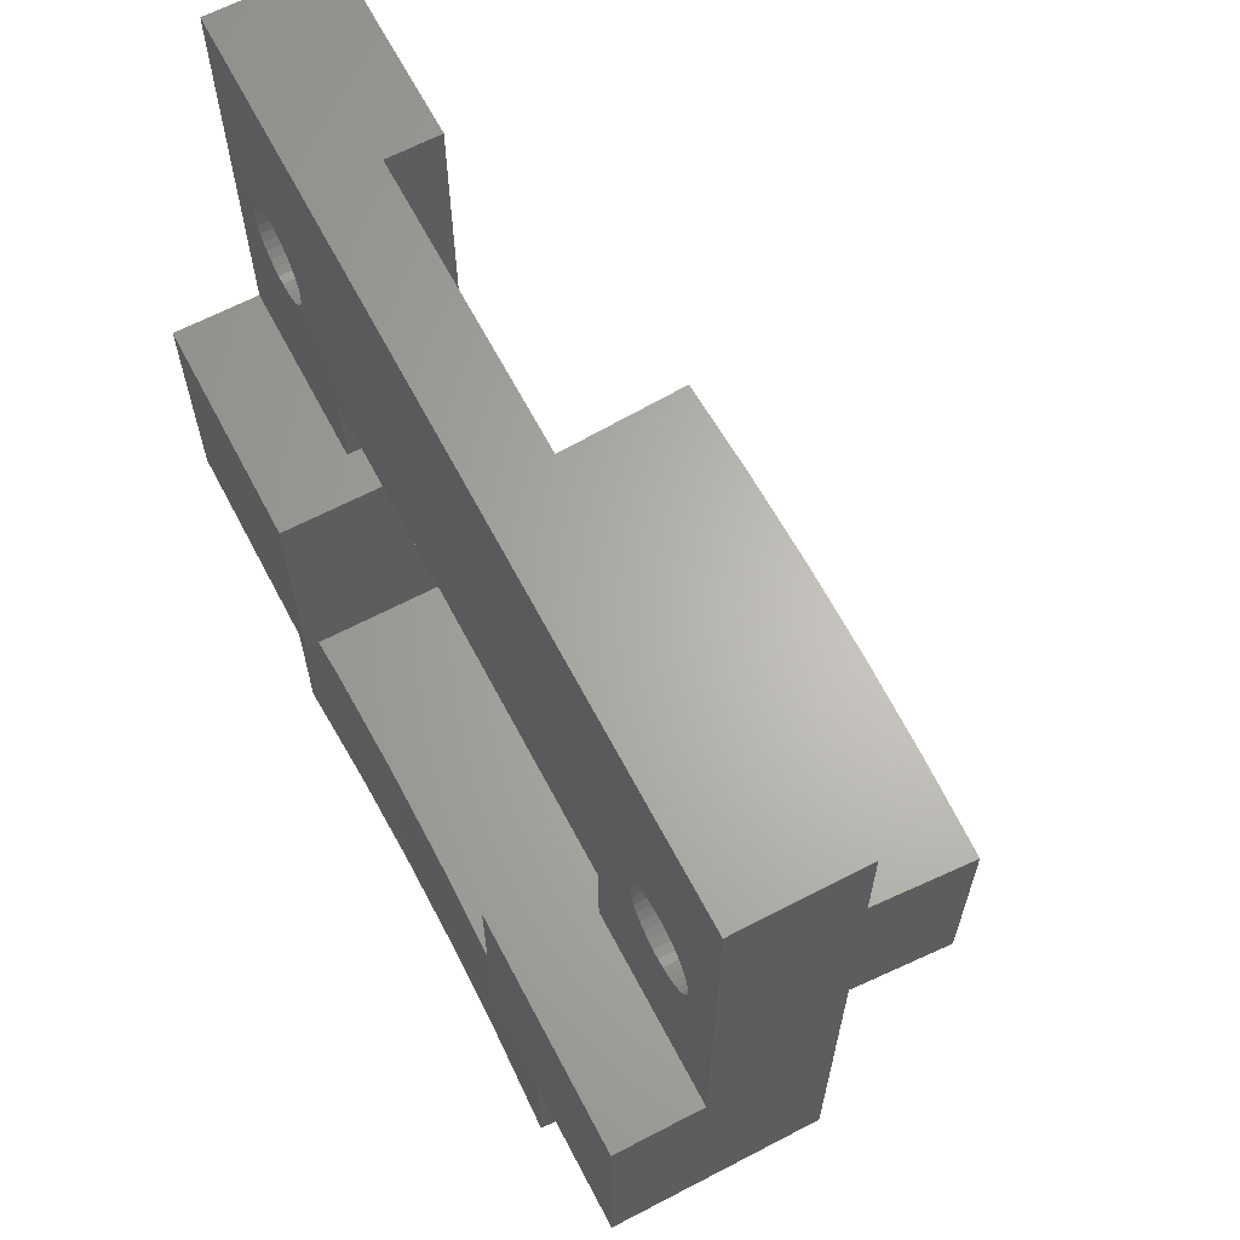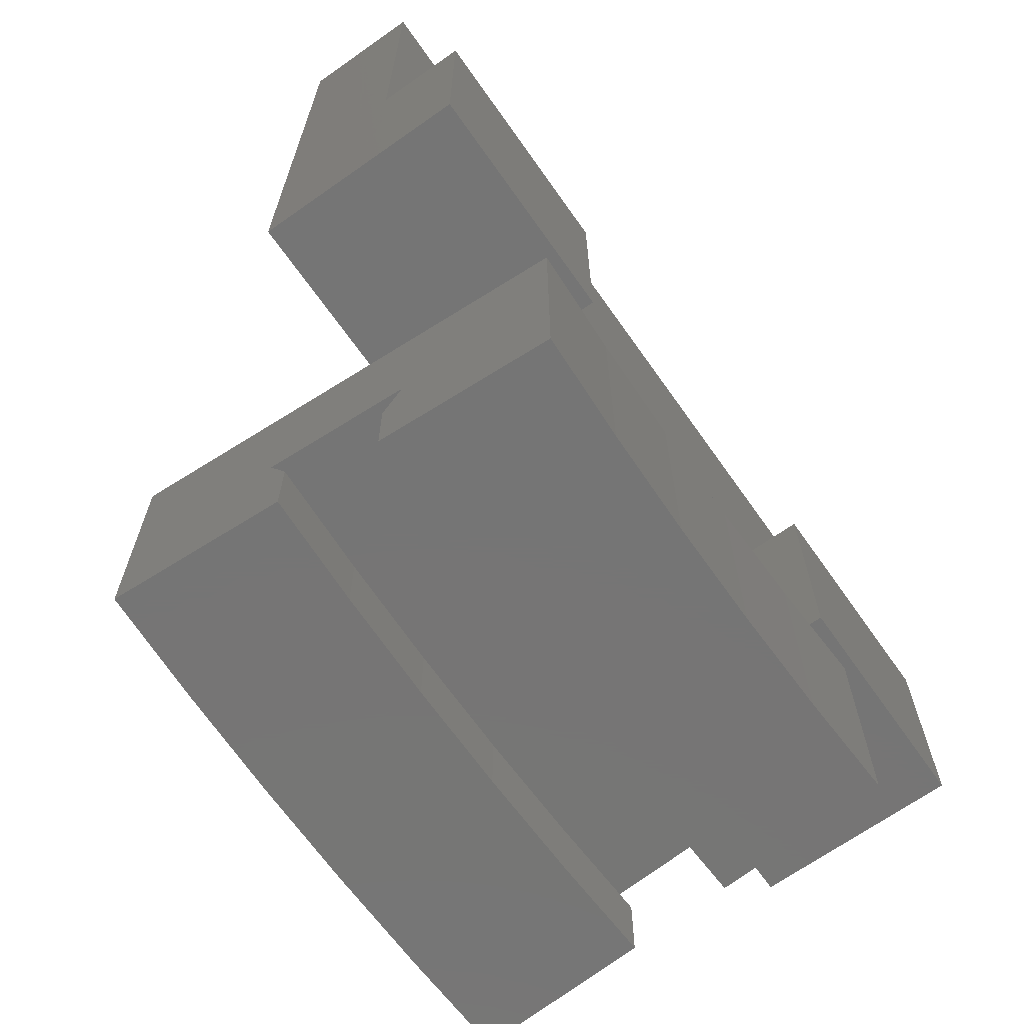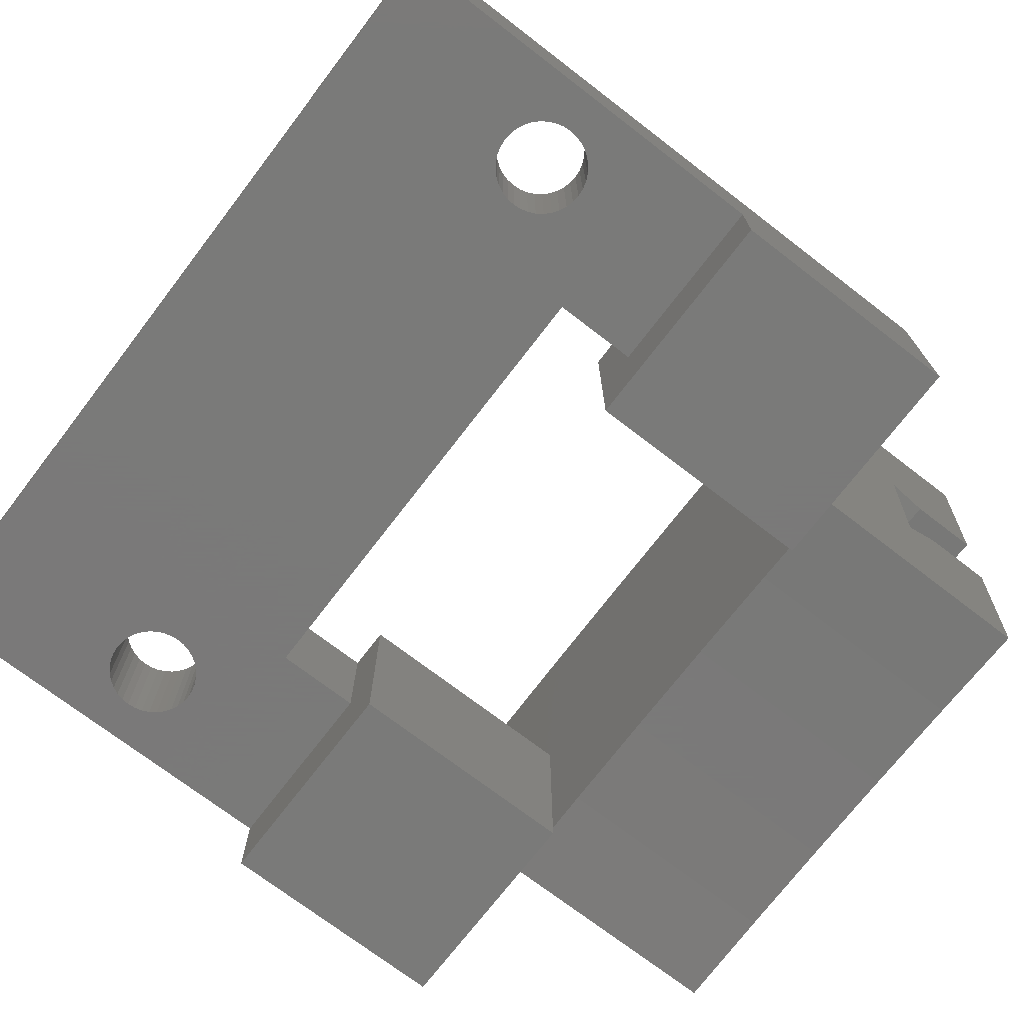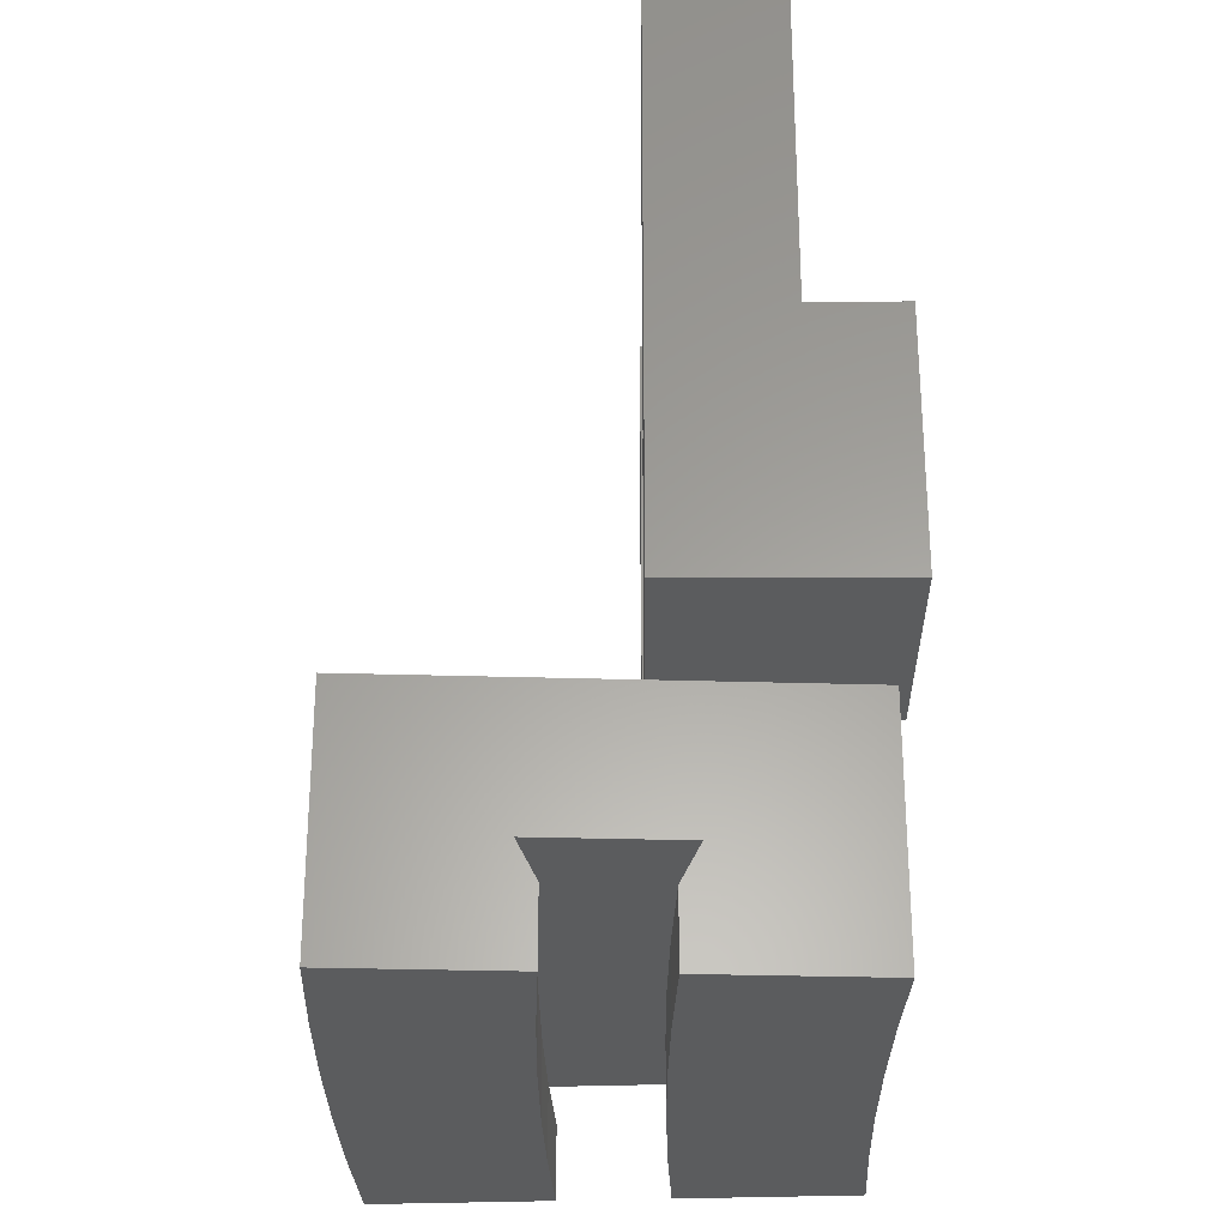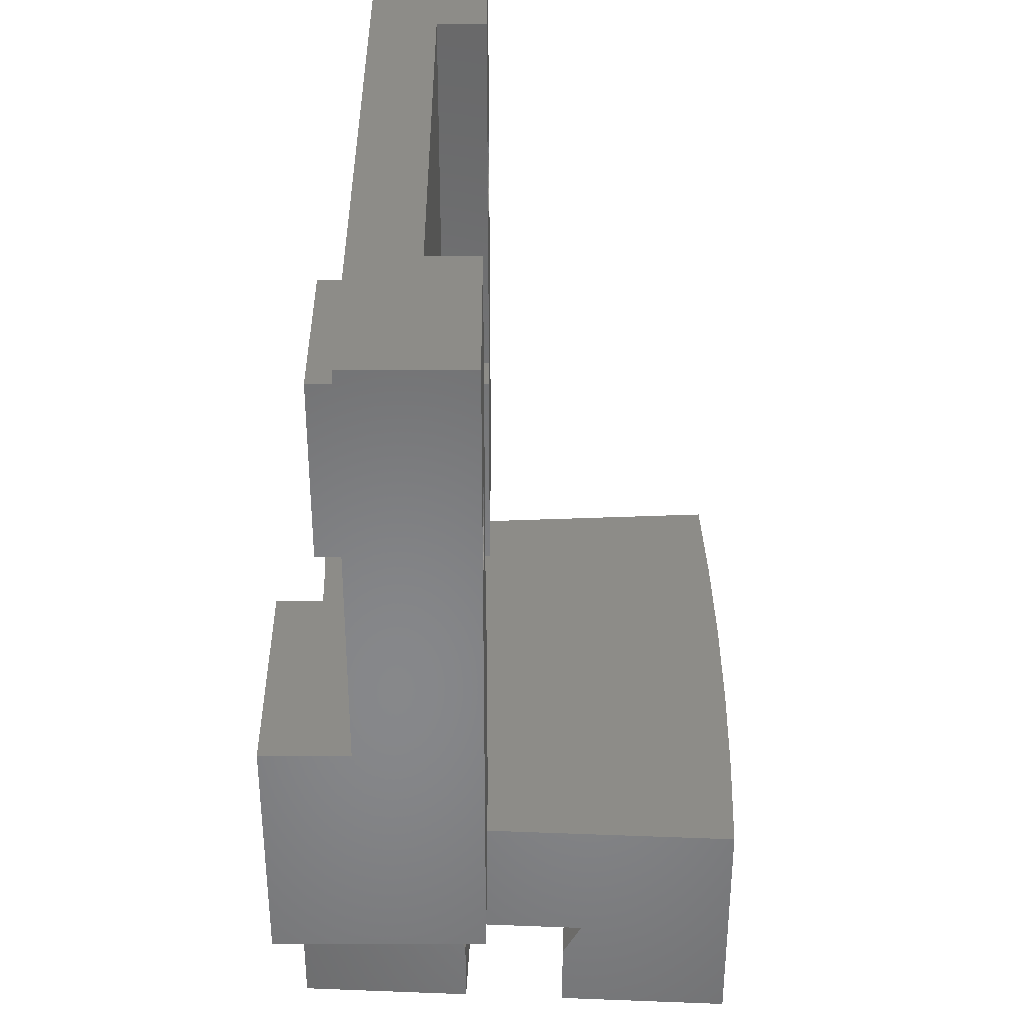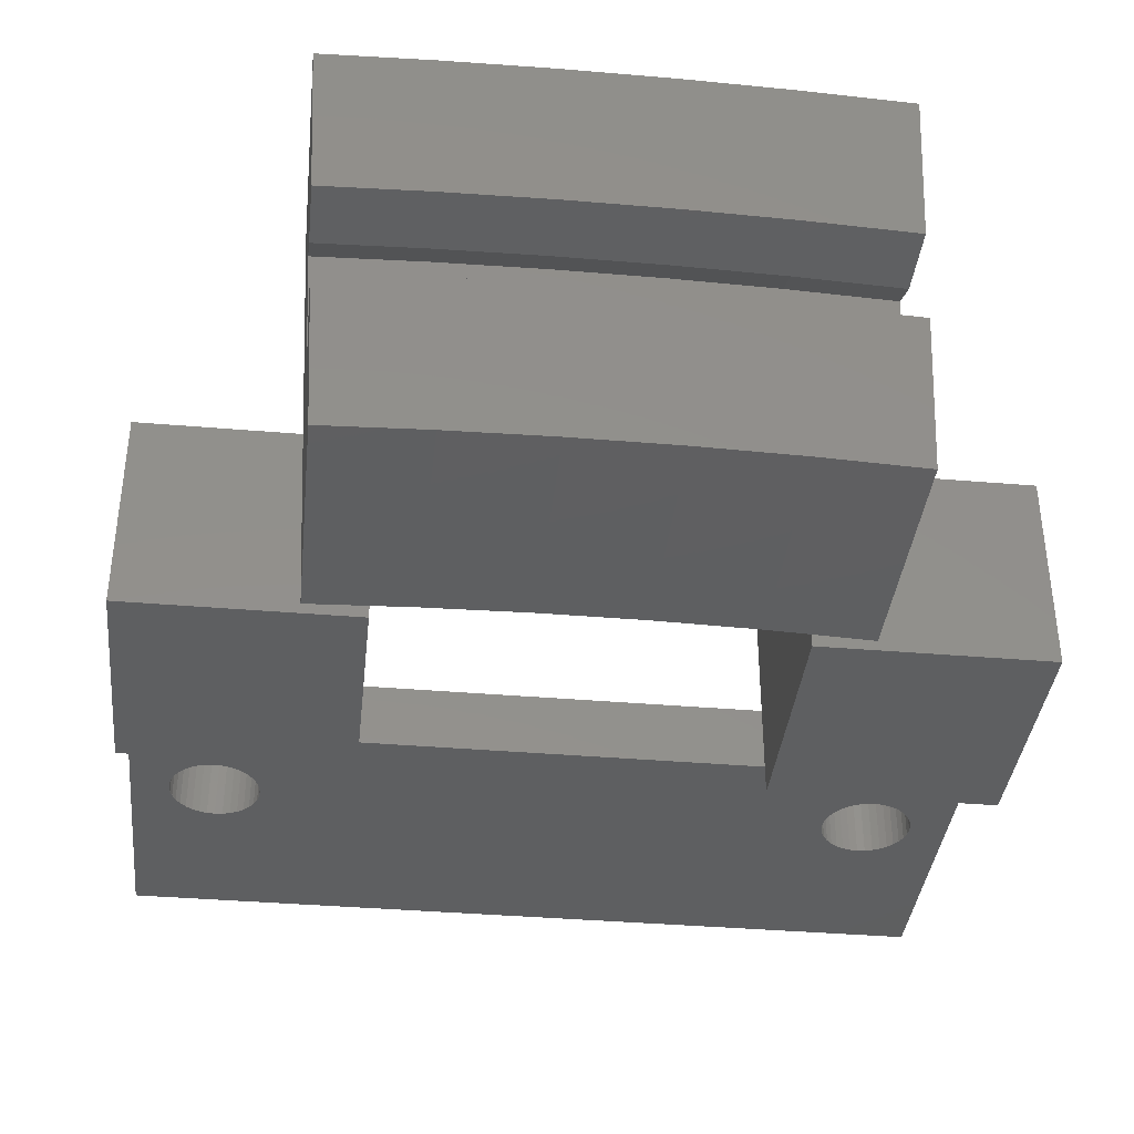
<metadata>
{"format":"stl","ext":"stl","renderer":"f3d","projection":"perspective","resolution":1024,"background":"white","views":[{"elev":64.9,"azim":-117.7,"up":"+Y"},{"elev":-67.8,"azim":125.2,"up":"+Y"},{"elev":-72.7,"azim":-127.5,"up":"+Z"},{"elev":-28.9,"azim":90.4,"up":"+Y"},{"elev":35.7,"azim":-90.1,"up":"+Y"},{"elev":-37.8,"azim":-6.2,"up":"+Z"}]}
</metadata>
<code>
# stl→obj: 236 verts, 472 faces
v 4.471 0 151.3
v 4.471 2.05 151.3
v 7.641 0 151.4
v 7.641 2.05 151.4
v 10.81 0 151.5
v 10.81 2.05 151.5
v 13.99 0 151.5
v 13.99 2.05 151.5
v 17.16 0 151.4
v 17.16 2.05 151.4
v 20.33 0 151.3
v 20.33 2.05 151.3
v 20.59 0 156.3
v 17.32 0 156.4
v 14.04 0 156.5
v 10.76 0 156.5
v 7.484 0 156.4
v 4.209 0 156.3
v 20.59 7 156.3
v 17.32 7 156.4
v 14.04 7 156.5
v 10.76 7 156.5
v 7.484 7 156.4
v 4.209 7 156.3
v 4.89 7 143.3
v 7.893 7 143.4
v 10.9 7 143.5
v 13.9 7 143.5
v 16.91 7 143.4
v 19.91 7 143.3
v 4.89 0 143.3
v 7.893 0 143.4
v 10.9 0 143.5
v 13.9 0 143.5
v 16.91 0 143.4
v 19.91 0 143.3
v 20.17 0 148.3
v 17.06 0 148.4
v 13.96 0 148.5
v 10.84 0 148.5
v 7.736 0 148.4
v 4.628 0 148.3
v 20.17 2.05 148.3
v 17.06 2.05 148.4
v 13.96 2.05 148.5
v 10.84 2.05 148.5
v 7.736 2.05 148.4
v 4.628 2.05 148.3
v 4.657 3.1 147.7
v 7.753 3.1 147.9
v 10.85 3.1 147.9
v 13.95 3.1 147.9
v 17.05 3.1 147.9
v 20.14 3.1 147.7
v 20.36 3.1 151.8
v 17.18 3.1 152
v 13.99 3.1 152
v 10.81 3.1 152
v 7.624 3.1 152
v 4.442 3.1 151.8
v 6.65 14 143
v 6.65 7 143
v 0 14 143
v 0 7 143
v 6.65 7 149
v 6.65 14 149
v 0 7 149
v 5.4 14 149
v 2.266 18.17 149
v 2.038 18.23 149
v 1.171 19.73 149
v 1.231 19.96 149
v 0 26 149
v 3.769 19.04 149
v 3.669 18.82 149
v 3.534 18.63 149
v 3.368 18.47 149
v 2.734 18.17 149
v 2.5 18.15 149
v 2.266 20.83 149
v 2.5 20.85 149
v 3.175 18.33 149
v 2.962 18.23 149
v 1.825 18.33 149
v 1.632 18.47 149
v 1.466 18.63 149
v 1.15 19.5 149
v 1.171 19.27 149
v 3.368 20.53 149
v 5.4 26 149
v 3.175 20.67 149
v 2.962 20.77 149
v 3.534 20.37 149
v 3.669 20.18 149
v 3.769 19.96 149
v 1.331 18.82 149
v 1.231 19.04 149
v 1.331 20.18 149
v 1.466 20.37 149
v 1.632 20.53 149
v 2.734 20.83 149
v 3.829 19.73 149
v 3.85 19.5 149
v 3.829 19.27 149
v 1.825 20.67 149
v 2.038 20.77 149
v 0 14 145.5
v 0 26 145.5
v 18.15 7 149
v 18.15 14 149
v 18.15 7 143
v 18.15 14 143
v 24.8 7 149
v 24.8 7 143
v 24.8 26 145.5
v 24.8 26 149
v 24.8 14 145.5
v 24.8 14 143
v 19.4 26 149
v 19.4 26 147.5
v 5.4 26 147.5
v 19.4 14 149
v 22.53 18.17 149
v 22.3 18.15 149
v 20.97 19.27 149
v 20.95 19.5 149
v 22.07 18.17 149
v 21.84 18.23 149
v 23.57 19.04 149
v 23.47 18.82 149
v 23.33 18.63 149
v 23.17 18.47 149
v 20.97 19.73 149
v 21.03 19.96 149
v 21.13 20.18 149
v 22.98 18.33 149
v 22.76 18.23 149
v 21.62 18.33 149
v 21.43 18.47 149
v 21.27 18.63 149
v 22.53 20.83 149
v 22.76 20.77 149
v 22.98 20.67 149
v 23.17 20.53 149
v 23.33 20.37 149
v 23.47 20.18 149
v 23.57 19.96 149
v 23.63 19.73 149
v 23.65 19.5 149
v 23.63 19.27 149
v 21.13 18.82 149
v 21.03 19.04 149
v 21.27 20.37 149
v 21.43 20.53 149
v 21.62 20.67 149
v 21.84 20.77 149
v 22.07 20.83 149
v 22.3 20.85 149
v 3.85 19.5 145.5
v 3.829 19.73 145.5
v 3.769 19.96 145.5
v 3.669 20.18 145.5
v 3.534 20.37 145.5
v 3.368 20.53 145.5
v 3.175 20.67 145.5
v 2.962 20.77 145.5
v 2.734 20.83 145.5
v 2.5 20.85 145.5
v 2.266 20.83 145.5
v 2.038 20.77 145.5
v 1.825 20.67 145.5
v 1.632 20.53 145.5
v 1.466 20.37 145.5
v 1.331 20.18 145.5
v 1.231 19.96 145.5
v 1.171 19.73 145.5
v 1.15 19.5 145.5
v 1.171 19.27 145.5
v 1.231 19.04 145.5
v 1.331 18.82 145.5
v 1.466 18.63 145.5
v 1.632 18.47 145.5
v 1.825 18.33 145.5
v 2.038 18.23 145.5
v 2.266 18.17 145.5
v 2.5 18.15 145.5
v 2.734 18.17 145.5
v 2.962 18.23 145.5
v 3.175 18.33 145.5
v 3.368 18.47 145.5
v 3.534 18.63 145.5
v 3.669 18.82 145.5
v 3.769 19.04 145.5
v 3.829 19.27 145.5
v 23.65 19.5 145.5
v 23.63 19.73 145.5
v 23.57 19.96 145.5
v 23.47 20.18 145.5
v 23.33 20.37 145.5
v 23.17 20.53 145.5
v 22.98 20.67 145.5
v 22.76 20.77 145.5
v 22.53 20.83 145.5
v 22.3 20.85 145.5
v 22.07 20.83 145.5
v 21.84 20.77 145.5
v 21.62 20.67 145.5
v 21.43 20.53 145.5
v 21.27 20.37 145.5
v 21.13 20.18 145.5
v 21.03 19.96 145.5
v 20.97 19.73 145.5
v 20.95 19.5 145.5
v 20.97 19.27 145.5
v 21.03 19.04 145.5
v 21.13 18.82 145.5
v 21.27 18.63 145.5
v 21.43 18.47 145.5
v 21.62 18.33 145.5
v 21.84 18.23 145.5
v 22.07 18.17 145.5
v 22.3 18.15 145.5
v 22.53 18.17 145.5
v 22.76 18.23 145.5
v 22.98 18.33 145.5
v 23.17 18.47 145.5
v 23.33 18.63 145.5
v 23.47 18.82 145.5
v 23.57 19.04 145.5
v 23.63 19.27 145.5
v 5.4 14 145.5
v 19.4 14 145.5
v 5.4 16.5 147.5
v 5.4 16.5 145.5
v 19.4 16.5 145.5
v 19.4 16.5 147.5
f 1 2 3
f 3 2 4
f 3 4 5
f 5 4 6
f 5 6 7
f 7 6 8
f 7 8 9
f 9 8 10
f 9 10 11
f 11 10 12
f 11 13 9
f 9 13 14
f 9 14 7
f 7 14 15
f 7 15 5
f 5 15 16
f 5 16 3
f 3 16 17
f 3 17 1
f 1 17 18
f 13 19 20
f 13 20 14
f 14 20 21
f 14 21 15
f 15 21 22
f 15 22 16
f 16 22 23
f 16 23 17
f 17 23 24
f 17 24 18
f 25 24 26
f 26 24 23
f 26 23 27
f 27 23 22
f 27 22 28
f 28 22 21
f 28 21 29
f 29 21 20
f 29 20 30
f 30 20 19
f 31 25 32
f 32 25 26
f 32 26 33
f 33 26 27
f 33 27 34
f 34 27 28
f 34 28 35
f 35 28 29
f 35 29 36
f 36 29 30
f 36 37 35
f 35 37 38
f 35 38 34
f 34 38 39
f 34 39 33
f 33 39 40
f 33 40 32
f 32 40 41
f 32 41 31
f 31 41 42
f 37 43 44
f 37 44 38
f 38 44 45
f 38 45 39
f 39 45 46
f 39 46 40
f 40 46 47
f 40 47 41
f 41 47 48
f 41 48 42
f 49 48 47
f 49 47 50
f 50 47 46
f 50 46 51
f 51 46 45
f 51 45 52
f 52 45 44
f 52 44 53
f 53 44 43
f 53 43 54
f 54 55 53
f 53 55 56
f 53 56 52
f 52 56 57
f 52 57 51
f 51 57 58
f 51 58 50
f 50 58 59
f 50 59 49
f 49 59 60
f 2 60 4
f 4 60 59
f 4 59 6
f 6 59 58
f 6 58 8
f 8 58 57
f 8 57 10
f 10 57 56
f 10 56 12
f 12 56 55
f 60 2 1
f 42 48 31
f 31 48 49
f 1 18 60
f 60 18 24
f 60 24 49
f 49 24 25
f 49 25 31
f 55 54 30
f 43 37 54
f 54 37 36
f 54 36 30
f 11 12 13
f 13 12 55
f 13 55 19
f 19 55 30
f 61 62 63
f 63 62 64
f 65 66 67
f 67 66 68
f 69 70 67
f 71 72 73
f 74 75 68
f 68 75 76
f 68 76 77
f 68 78 67
f 67 78 79
f 67 79 69
f 80 81 73
f 77 82 68
f 68 82 83
f 68 83 78
f 70 84 67
f 67 84 85
f 67 85 86
f 71 73 87
f 87 73 67
f 87 67 88
f 89 90 91
f 91 90 92
f 89 93 90
f 90 93 94
f 90 94 95
f 86 96 67
f 67 96 97
f 67 97 88
f 72 98 73
f 73 98 99
f 73 99 100
f 73 81 90
f 90 81 101
f 90 101 92
f 95 102 90
f 90 102 103
f 90 103 68
f 68 103 104
f 68 104 74
f 100 105 73
f 73 105 106
f 73 106 80
f 63 64 107
f 107 64 67
f 107 67 108
f 108 67 73
f 65 67 62
f 62 67 64
f 66 65 61
f 61 65 62
f 109 110 111
f 111 110 112
f 113 109 114
f 114 109 111
f 115 116 117
f 117 116 113
f 117 113 118
f 118 113 114
f 119 116 120
f 120 116 115
f 120 115 121
f 121 115 108
f 121 108 90
f 90 108 73
f 110 109 122
f 122 109 113
f 123 124 113
f 125 126 122
f 113 124 122
f 122 124 127
f 122 127 128
f 129 130 113
f 113 130 131
f 113 131 132
f 122 126 119
f 126 133 119
f 119 133 134
f 119 134 135
f 132 136 113
f 113 136 137
f 113 137 123
f 128 138 122
f 122 138 139
f 122 139 140
f 141 142 116
f 116 142 143
f 116 143 144
f 144 145 116
f 116 145 146
f 116 146 147
f 147 148 116
f 116 148 149
f 116 149 113
f 113 149 150
f 113 150 129
f 140 151 122
f 122 151 152
f 122 152 125
f 135 153 119
f 119 153 154
f 119 154 155
f 155 156 119
f 119 156 157
f 119 157 116
f 116 157 158
f 116 158 141
f 114 111 118
f 118 111 112
f 159 103 160
f 160 103 102
f 160 102 161
f 161 102 95
f 161 95 162
f 162 95 94
f 162 94 163
f 163 94 93
f 163 93 164
f 164 93 89
f 164 89 165
f 165 89 91
f 165 91 166
f 166 91 92
f 166 92 167
f 167 92 101
f 167 101 168
f 168 101 81
f 168 81 169
f 169 81 80
f 169 80 170
f 170 80 106
f 170 106 171
f 171 106 105
f 171 105 172
f 172 105 100
f 172 100 173
f 173 100 99
f 173 99 174
f 174 99 98
f 174 98 175
f 175 98 72
f 175 72 176
f 176 72 71
f 176 71 177
f 177 71 87
f 177 87 178
f 178 87 88
f 178 88 179
f 179 88 97
f 179 97 180
f 180 97 96
f 180 96 181
f 181 96 86
f 181 86 182
f 182 86 85
f 182 85 183
f 183 85 84
f 183 84 184
f 184 84 70
f 184 70 185
f 185 70 69
f 185 69 186
f 186 69 79
f 186 79 187
f 187 79 78
f 187 78 188
f 188 78 83
f 188 83 189
f 189 83 82
f 189 82 190
f 190 82 77
f 190 77 191
f 191 77 76
f 191 76 192
f 192 76 75
f 192 75 193
f 193 75 74
f 193 74 194
f 194 74 104
f 194 104 159
f 159 104 103
f 195 149 196
f 196 149 148
f 196 148 197
f 197 148 147
f 197 147 198
f 198 147 146
f 198 146 199
f 199 146 145
f 199 145 200
f 200 145 144
f 200 144 201
f 201 144 143
f 201 143 202
f 202 143 142
f 202 142 203
f 203 142 141
f 203 141 204
f 204 141 158
f 204 158 205
f 205 158 157
f 205 157 206
f 206 157 156
f 206 156 207
f 207 156 155
f 207 155 208
f 208 155 154
f 208 154 209
f 209 154 153
f 209 153 210
f 210 153 135
f 210 135 211
f 211 135 134
f 211 134 212
f 212 134 133
f 212 133 213
f 213 133 126
f 213 126 214
f 214 126 125
f 214 125 215
f 215 125 152
f 215 152 216
f 216 152 151
f 216 151 217
f 217 151 140
f 217 140 218
f 218 140 139
f 218 139 219
f 219 139 138
f 219 138 220
f 220 138 128
f 220 128 221
f 221 128 127
f 221 127 222
f 222 127 124
f 222 124 223
f 223 124 123
f 223 123 224
f 224 123 137
f 224 137 225
f 225 137 136
f 225 136 226
f 226 136 132
f 226 132 227
f 227 132 131
f 227 131 228
f 228 131 130
f 228 130 229
f 229 130 129
f 229 129 230
f 230 129 150
f 230 150 195
f 195 150 149
f 68 66 231
f 231 66 61
f 231 61 107
f 107 61 63
f 117 118 232
f 232 118 112
f 232 112 122
f 122 112 110
f 121 90 233
f 233 90 68
f 233 68 234
f 234 68 231
f 235 232 236
f 236 232 122
f 236 122 120
f 120 122 119
f 120 121 236
f 236 121 233
f 235 236 234
f 234 236 233
f 234 183 184
f 229 230 117
f 117 230 195
f 117 195 115
f 184 185 234
f 234 185 186
f 234 186 235
f 181 107 180
f 180 107 179
f 195 196 115
f 115 196 197
f 115 197 198
f 216 235 215
f 215 235 214
f 223 224 117
f 117 224 225
f 117 225 226
f 198 199 115
f 115 199 200
f 115 200 201
f 208 209 108
f 234 231 183
f 183 231 107
f 183 107 182
f 182 107 181
f 219 232 218
f 218 232 235
f 218 235 217
f 217 235 216
f 219 220 232
f 232 220 221
f 232 221 117
f 117 221 222
f 117 222 223
f 226 227 117
f 117 227 228
f 117 228 229
f 214 235 213
f 213 235 186
f 213 186 187
f 187 188 213
f 213 188 189
f 213 189 190
f 190 191 213
f 213 191 192
f 213 192 193
f 175 108 174
f 174 108 173
f 175 176 108
f 108 176 177
f 108 177 107
f 107 177 178
f 107 178 179
f 201 202 115
f 115 202 203
f 115 203 204
f 108 166 167
f 204 205 115
f 115 205 206
f 115 206 108
f 108 206 207
f 108 207 208
f 210 163 209
f 209 163 164
f 209 164 108
f 108 164 165
f 108 165 166
f 167 168 108
f 108 168 169
f 108 169 170
f 210 211 163
f 163 211 212
f 163 212 162
f 162 212 161
f 170 171 108
f 108 171 172
f 108 172 173
f 193 194 213
f 213 194 159
f 213 159 212
f 212 159 160
f 212 160 161

</code>
